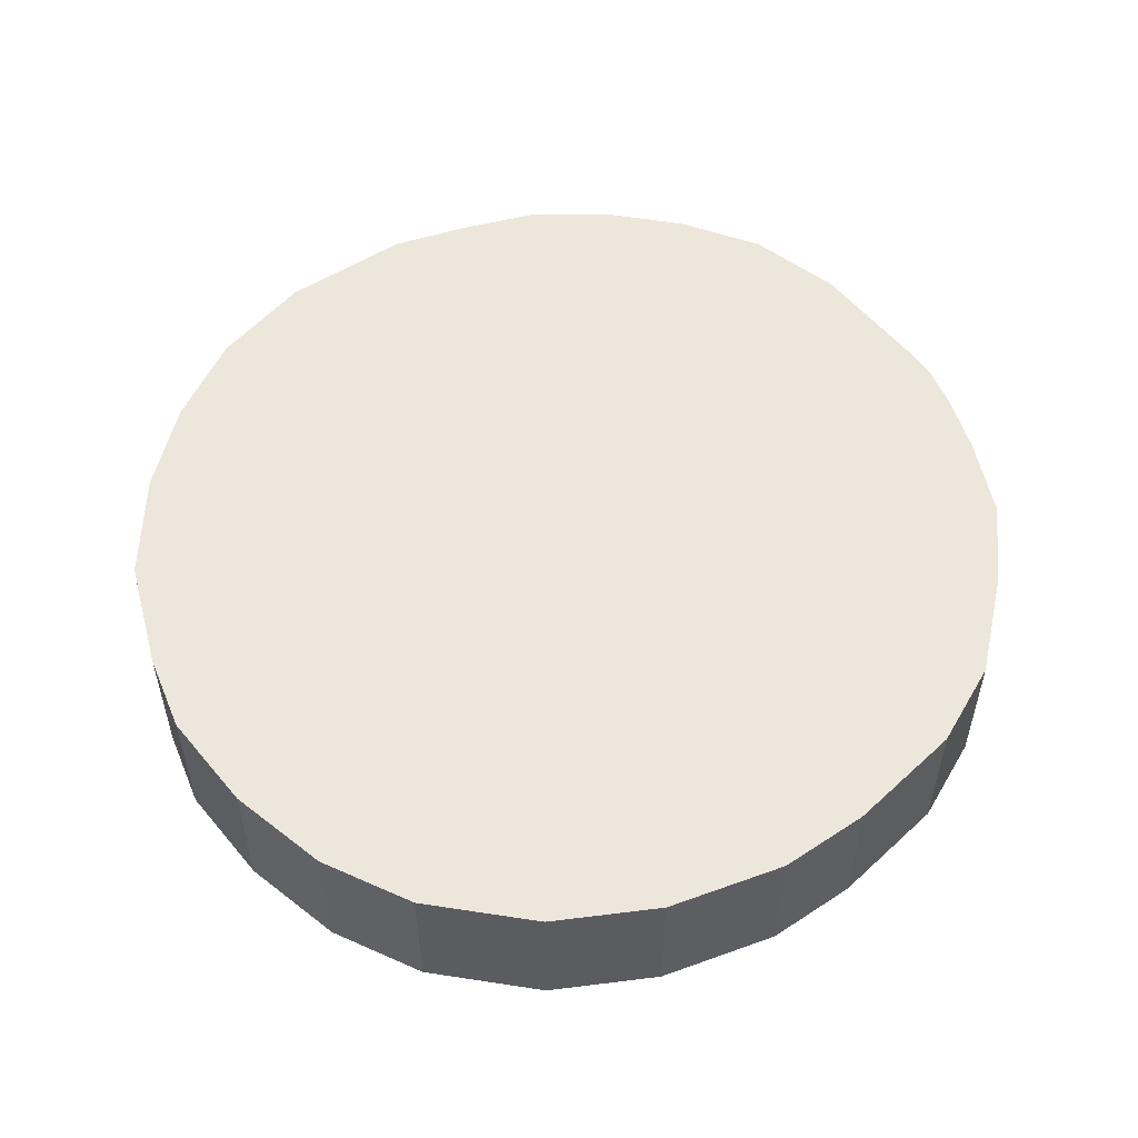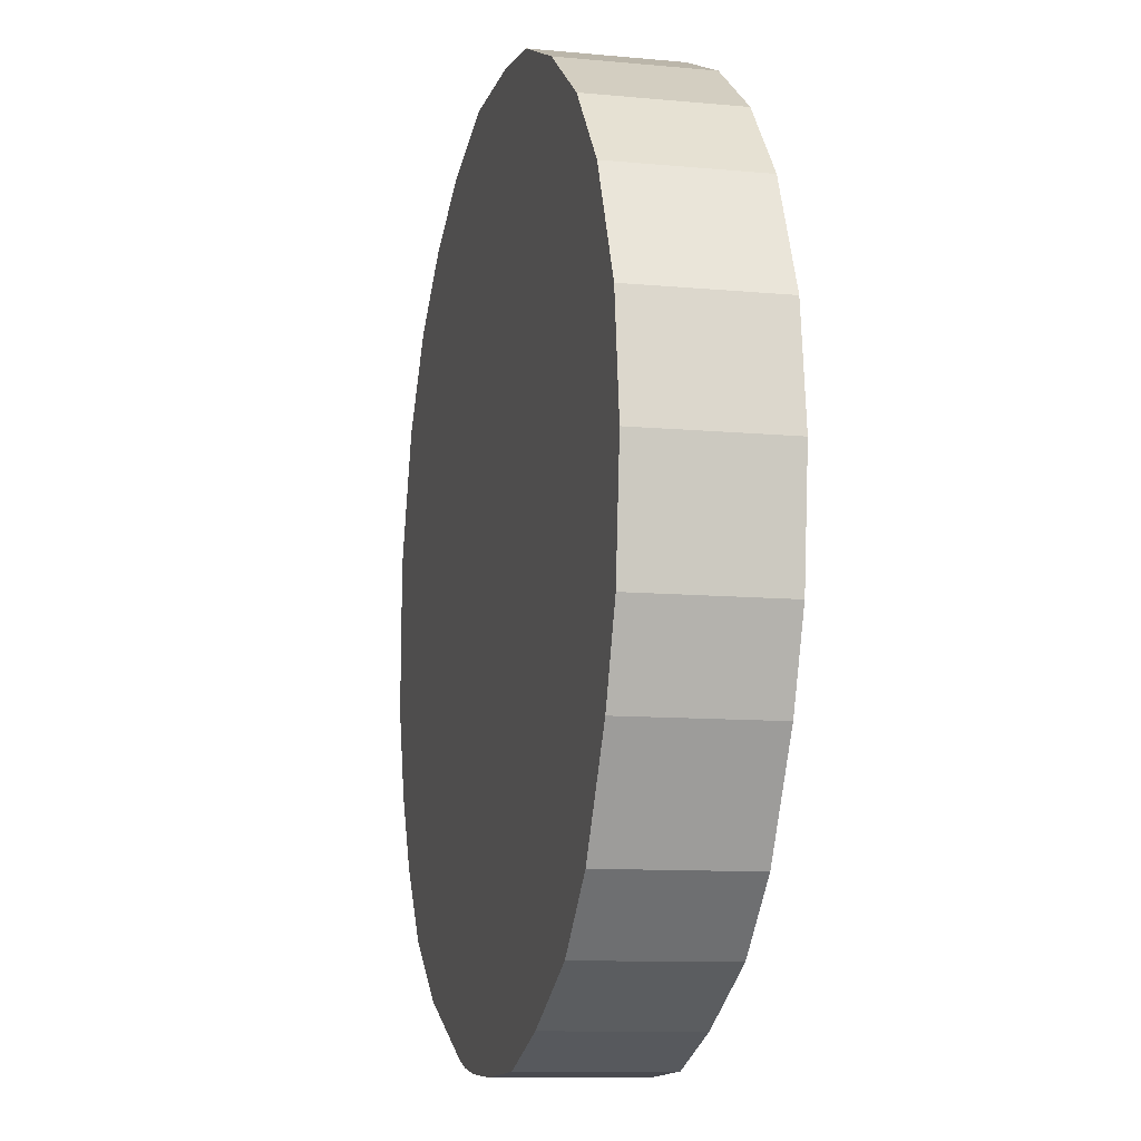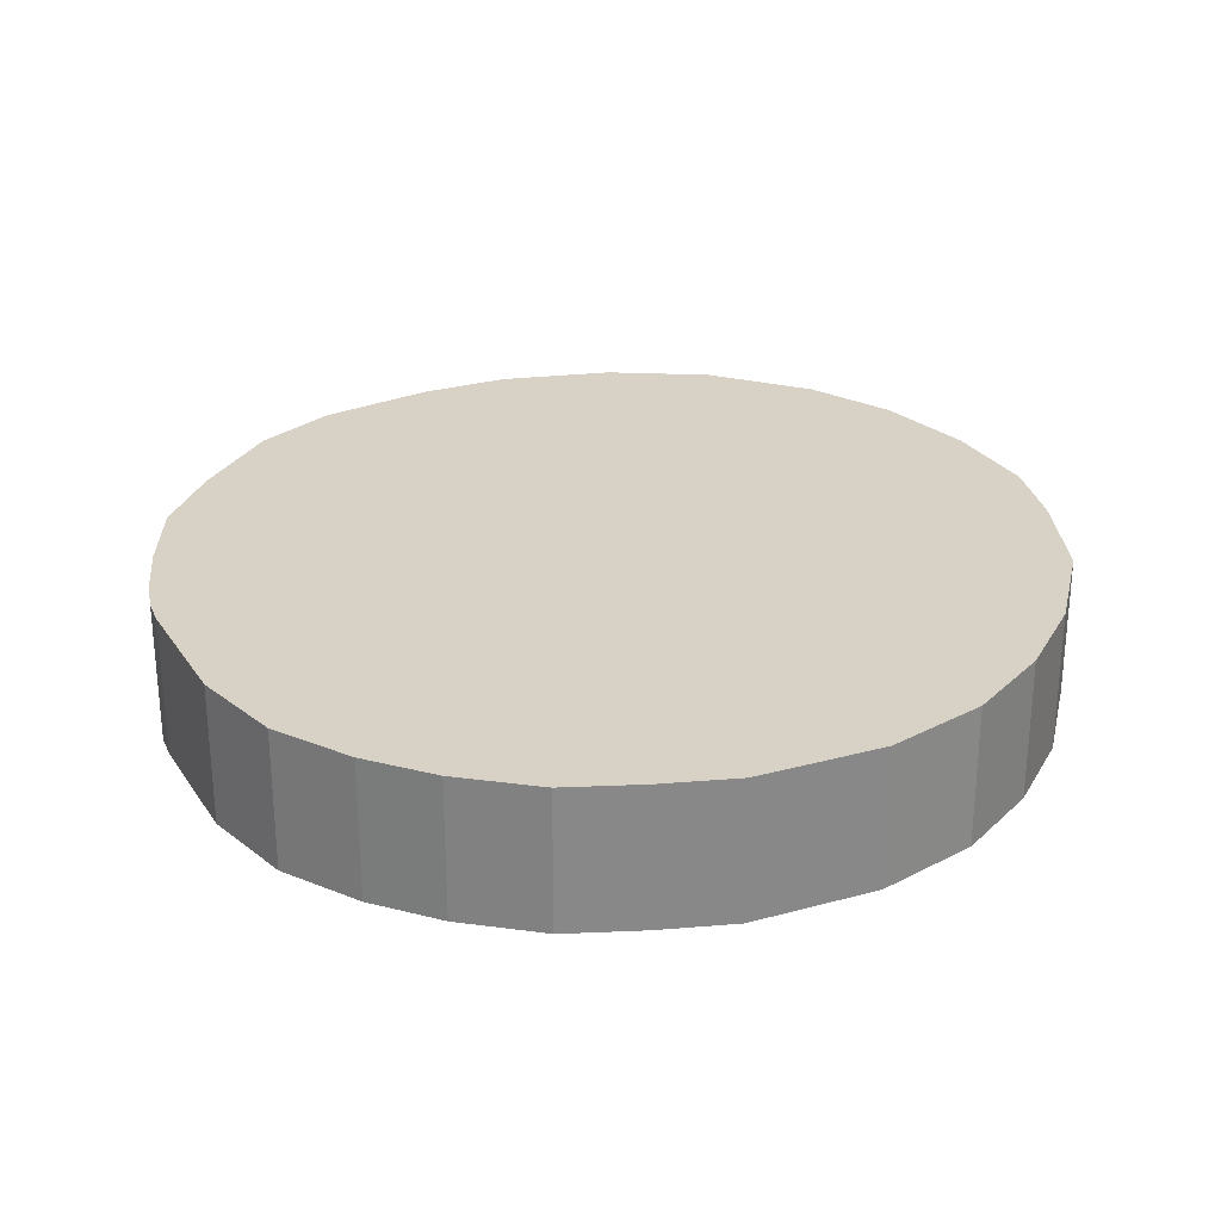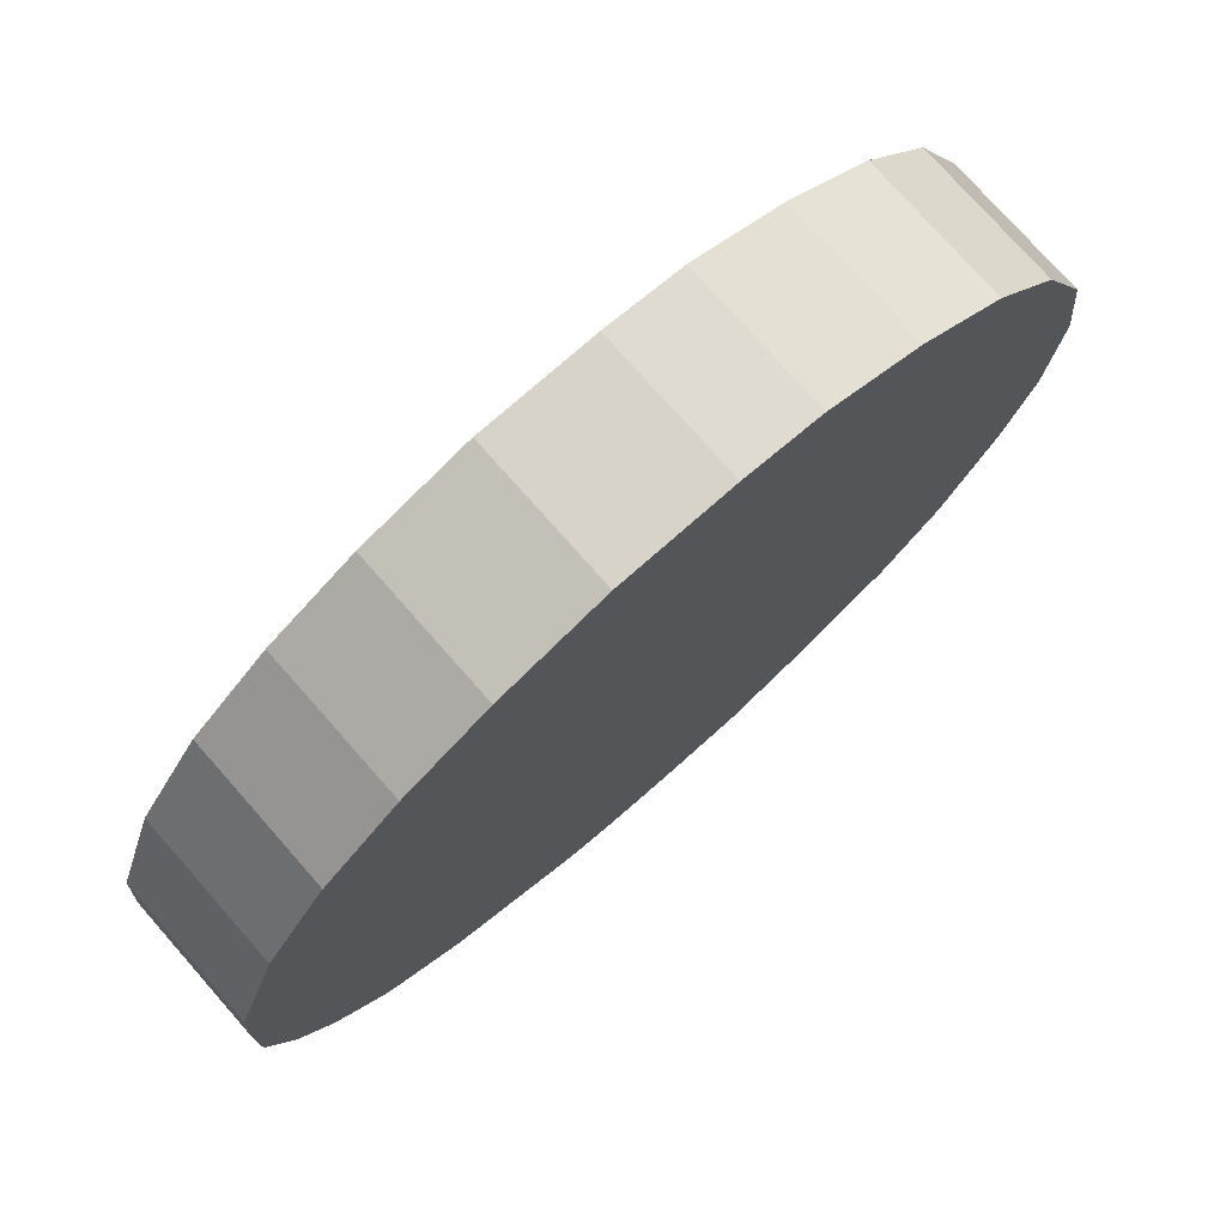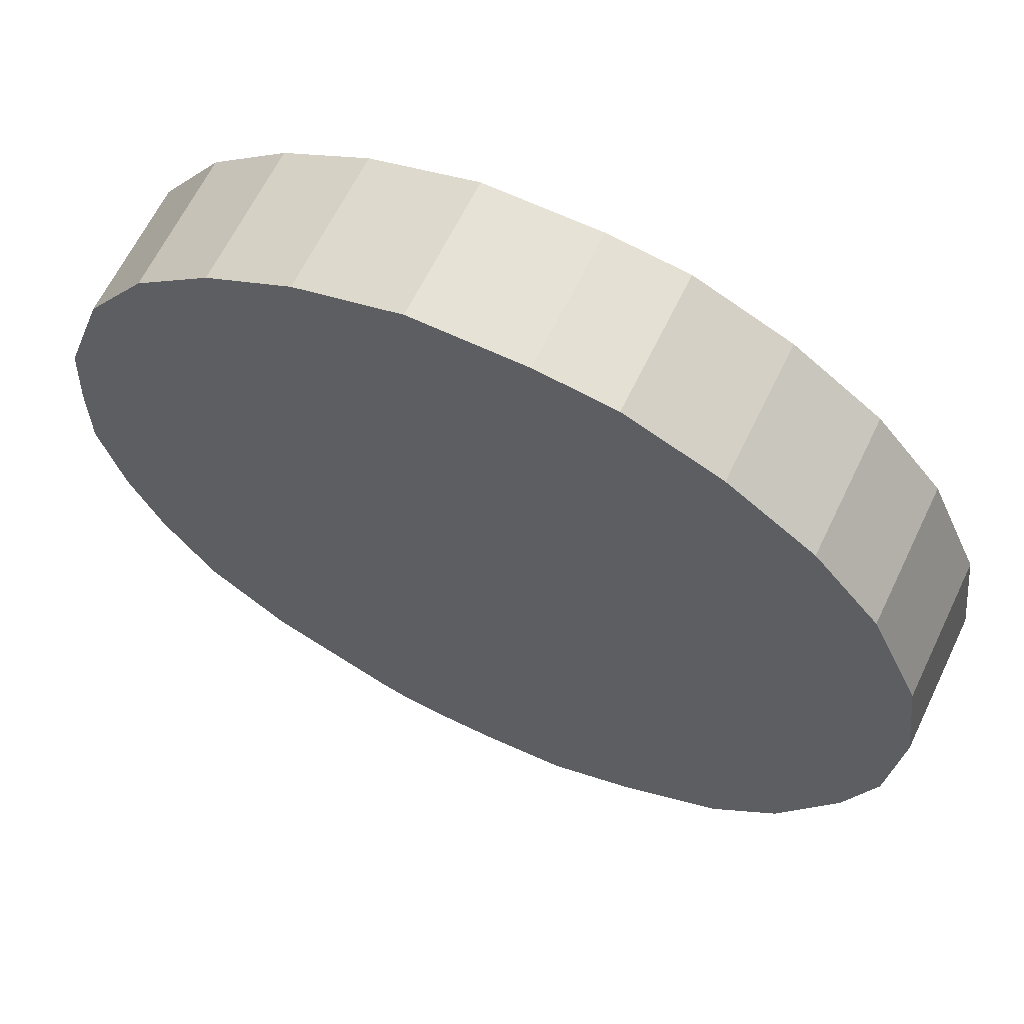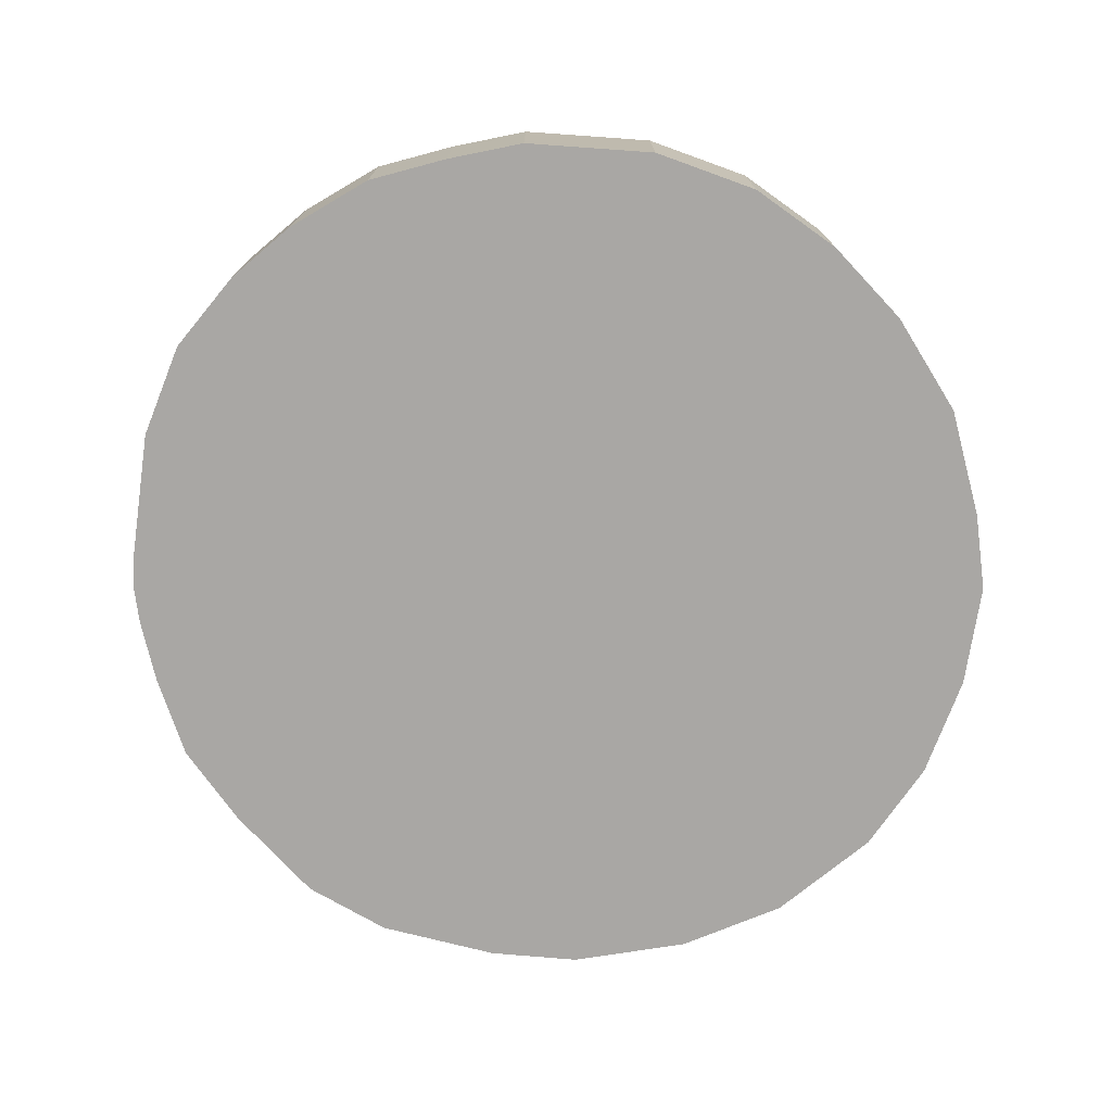
<metadata>
{"format":"obj","ext":"obj","renderer":"f3d","projection":"perspective","resolution":1024,"background":"white","views":[{"elev":54.1,"azim":74.9,"up":"+Y"},{"elev":-10.0,"azim":76.3,"up":"+Z"},{"elev":27.5,"azim":-93.8,"up":"+Y"},{"elev":75.8,"azim":-41.4,"up":"+Z"},{"elev":63.8,"azim":25.7,"up":"+Z"},{"elev":-74.8,"azim":-75.1,"up":"+Y"}]}
</metadata>
<code>
v  1.698 2.224 4.539
v  0.075 2.224 1.224
v  0.74 2.224 3.16
v  0.066 2.224 1.073
v  2.888 2.224 5.525
v  0 2.224 1.362e-16
v  0 2.224 -1.27
v  4.238 2.224 6.251
v  0.379 2.224 -2.639
v  5.908 2.224 6.759
v  0.907 2.224 -3.761
v  1.732 2.224 -4.915
v  7.697 2.224 6.759
v  2.969 2.224 -5.839
v  8.933 2.224 6.596
v  4.929 2.224 -6.668
v  9.426 2.224 6.379
v  10.42 2.224 5.94
v  11.19 2.224 5.394
v  5.352 2.224 -6.796
v  5.944 2.224 -6.875
v  11.77 2.224 4.984
v  6.966 2.224 -6.91
v  12.78 2.224 3.796
v  8.31 2.224 -6.825
v  13.56 2.224 2.078
v  9.426 2.224 -6.408
v  9.634 2.224 -6.33
v  13.79 2.224 0.346
v  11.17 2.224 -5.523
v  13.6 2.224 -1.512
v  12.19 2.224 -4.51
v  13.12 2.224 -2.85
v  0.075 -7.495e-17 1.224
v  0.74 -1.935e-16 3.16
v  0.066 -6.57e-17 1.073
v  0 0 0
v  0.379 1.616e-16 -2.639
v  0 7.777e-17 -1.27
v  1.698 -2.779e-16 4.539
v  2.888 -3.383e-16 5.525
v  4.238 -3.828e-16 6.251
v  5.908 -4.139e-16 6.759
v  7.697 -4.139e-16 6.759
v  8.933 -4.039e-16 6.596
v  10.42 -3.637e-16 5.94
v  9.426 -3.906e-16 6.379
v  11.77 -3.052e-16 4.984
v  11.19 -3.303e-16 5.394
v  12.78 -2.324e-16 3.796
v  13.56 -1.272e-16 2.078
v  13.79 -2.119e-17 0.346
v  13.6 9.258e-17 -1.512
v  13.12 1.745e-16 -2.85
v  12.19 2.762e-16 -4.51
v  11.17 3.382e-16 -5.523
v  9.634 3.876e-16 -6.33
v  8.31 4.179e-16 -6.825
v  9.426 3.924e-16 -6.408
v  6.966 4.231e-16 -6.91
v  5.944 4.21e-16 -6.875
v  5.352 4.161e-16 -6.796
v  4.929 4.083e-16 -6.668
v  2.969 3.575e-16 -5.839
v  1.732 3.01e-16 -4.915
v  0.907 2.303e-16 -3.761
g defaultobject
f 1 2 3
f 2 1 4
f 4 1 5
f 4 5 6
f 6 5 7
f 7 5 8
f 7 8 9
f 9 8 10
f 9 10 11
f 11 10 12
f 12 10 13
f 12 13 14
f 14 13 15
f 14 15 16
f 16 15 17
f 16 17 18
f 16 18 19
f 16 19 20
f 20 19 21
f 21 19 22
f 21 22 23
f 23 22 24
f 23 24 25
f 25 24 26
f 25 26 27
f 27 26 28
f 28 26 29
f 28 29 30
f 30 29 31
f 30 31 32
f 32 31 33
f 34 3 2
f 3 34 35
f 4 34 2
f 34 4 6
f 34 6 36
f 36 6 37
f 38 7 9
f 7 38 39
f 39 6 7
f 6 39 37
f 35 1 3
f 1 35 40
f 40 5 1
f 5 40 41
f 41 8 5
f 8 41 42
f 42 10 8
f 10 42 43
f 43 13 10
f 13 43 44
f 44 15 13
f 15 44 45
f 45 17 15
f 17 45 18
f 18 45 46
f 46 45 47
f 46 19 18
f 19 46 22
f 22 46 48
f 48 46 49
f 48 24 22
f 24 48 50
f 50 26 24
f 26 50 51
f 51 29 26
f 29 51 52
f 52 31 29
f 31 52 53
f 53 33 31
f 33 53 54
f 54 32 33
f 32 54 55
f 55 30 32
f 30 55 56
f 56 28 30
f 28 56 57
f 57 27 28
f 27 57 25
f 25 57 58
f 58 57 59
f 58 23 25
f 23 58 60
f 60 21 23
f 21 60 61
f 61 20 21
f 20 61 62
f 62 16 20
f 16 62 63
f 63 14 16
f 14 63 64
f 64 12 14
f 12 64 65
f 65 11 12
f 11 65 66
f 66 9 11
f 9 66 38
f 64 66 65
f 66 64 38
f 38 64 39
f 39 64 63
f 39 63 37
f 37 63 62
f 37 62 61
f 37 61 36
f 36 61 60
f 36 60 34
f 34 60 35
f 35 60 58
f 35 58 59
f 35 59 40
f 40 59 57
f 40 57 56
f 40 56 41
f 41 56 55
f 41 55 42
f 42 55 54
f 42 54 43
f 43 54 53
f 43 53 44
f 44 53 52
f 44 52 45
f 45 52 51
f 45 51 47
f 47 51 46
f 46 51 49
f 49 51 50
f 49 50 48

</code>
